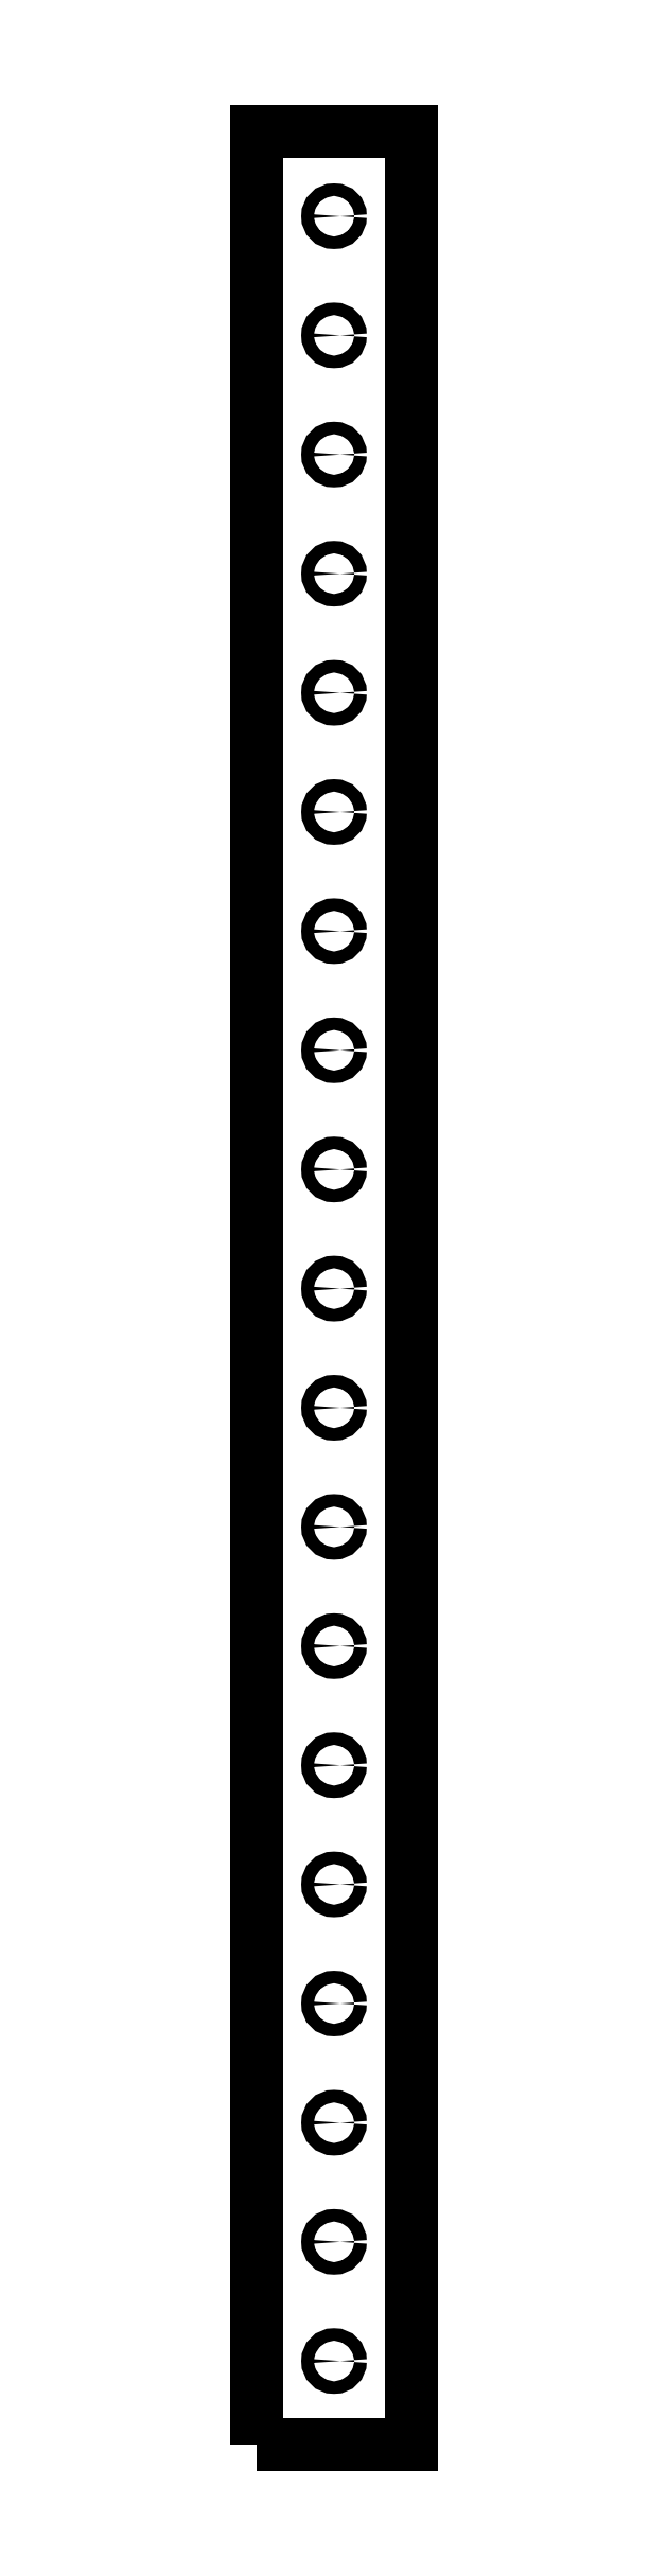
<metadata>
{"format":"dxf","ext":"dxf","renderer":"ezdxf+matplotlib","layout":"modelspace","background":"white","min_lineweight":24,"dpi":150}
</metadata>
<code>
0
SECTION
2
ENTITIES
0
CIRCLE
8
0
10
0
20
-171.3
30
0
40
0.5
210
0
220
-0
230
1
0
CIRCLE
8
0
10
0
20
-161.8
30
0
40
0.5
210
0
220
-0
230
1
0
CIRCLE
8
0
10
0
20
-152.3
30
0
40
0.5
210
0
220
-0
230
1
0
CIRCLE
8
0
10
0
20
-142.8
30
0
40
0.5
210
0
220
-0
230
1
0
CIRCLE
8
0
10
0
20
-133.3
30
0
40
0.5
210
0
220
-0
230
1
0
CIRCLE
8
0
10
0
20
-123.8
30
0
40
0.5
210
0
220
-0
230
1
0
CIRCLE
8
0
10
0
20
-114.3
30
0
40
0.5
210
0
220
-0
230
1
0
CIRCLE
8
0
10
0
20
-104.8
30
0
40
0.5
210
0
220
-0
230
1
0
CIRCLE
8
0
10
0
20
-95.35
30
0
40
0.5
210
0
220
-0
230
1
0
CIRCLE
8
0
10
0
20
-85.85
30
0
40
0.5
210
0
220
-0
230
1
0
CIRCLE
8
0
10
0
20
-76.35
30
0
40
0.5
210
0
220
-0
230
1
0
CIRCLE
8
0
10
0
20
-66.85
30
0
40
0.5
210
0
220
-0
230
1
0
CIRCLE
8
0
10
0
20
-57.35
30
0
40
0.5
210
0
220
-0
230
1
0
CIRCLE
8
0
10
0
20
-47.85
30
0
40
0.5
210
0
220
-0
230
1
0
CIRCLE
8
0
10
0
20
-38.35
30
0
40
0.5
210
0
220
-0
230
1
0
CIRCLE
8
0
10
0
20
-28.85
30
0
40
0.5
210
0
220
-0
230
1
0
CIRCLE
8
0
10
0
20
-19.35
30
0
40
0.5
210
0
220
-0
230
1
0
CIRCLE
8
0
10
0
20
-9.85
30
0
40
0.5
210
0
220
-0
230
1
0
CIRCLE
8
0
10
0
20
-0.35
30
0
40
0.5
210
0
220
-0
230
1
0
LWPOLYLINE
8
0
90
4
70
1
43
0
10
-6.2
20
-178
10
6.2
20
-178
10
6.2
20
6.4
10
-6.2
20
6.4
0
ENDSEC
0
EOF

</code>
